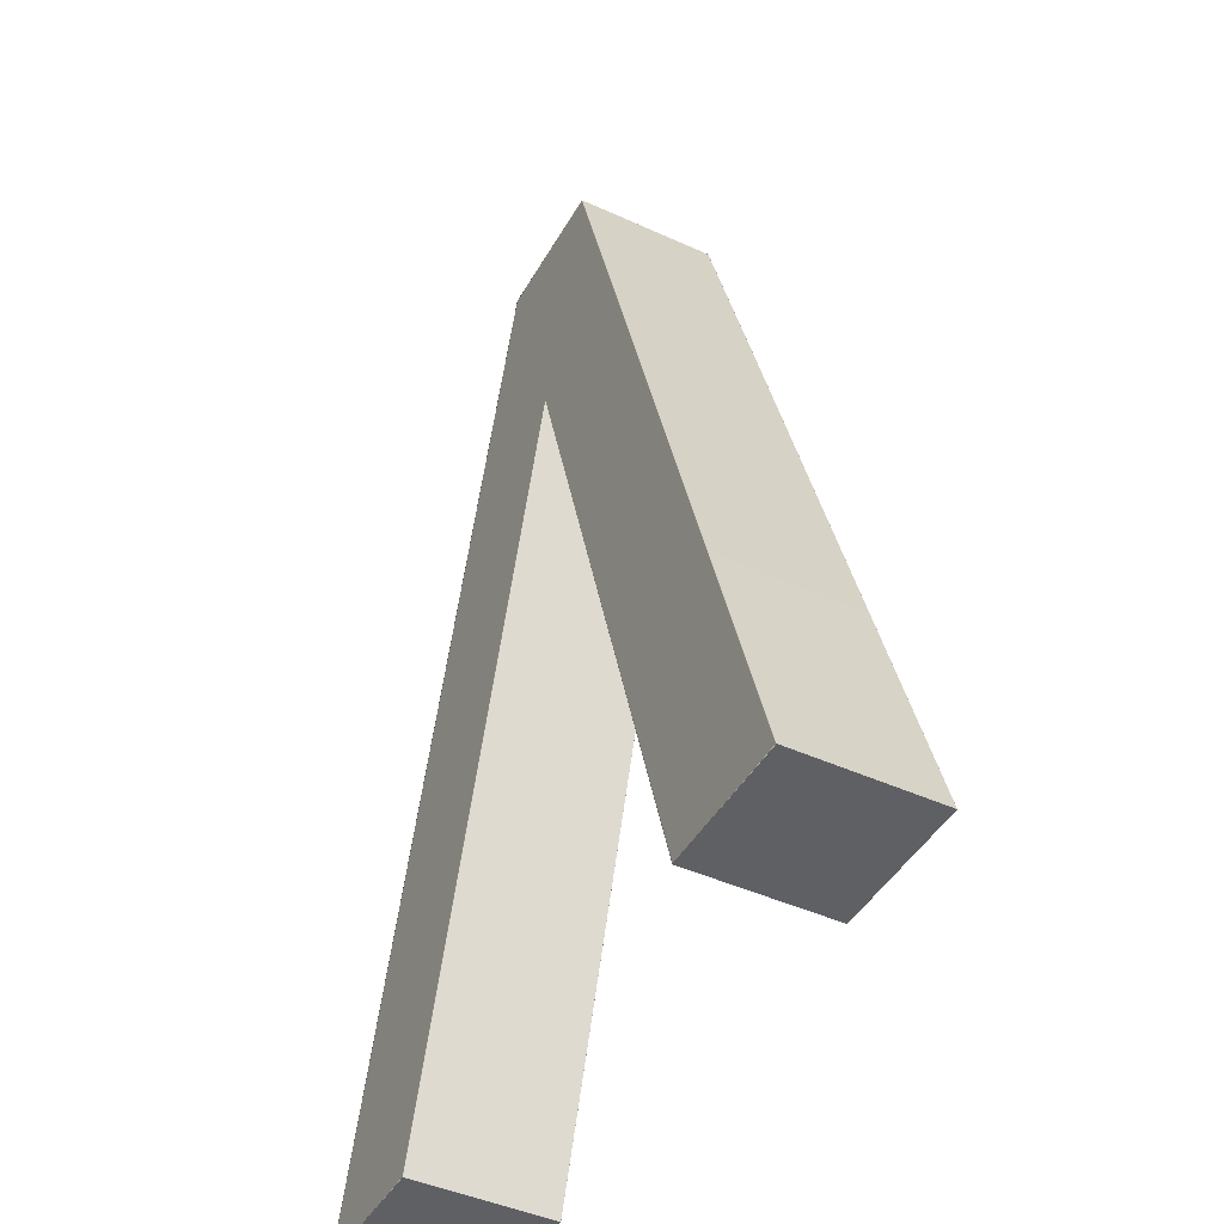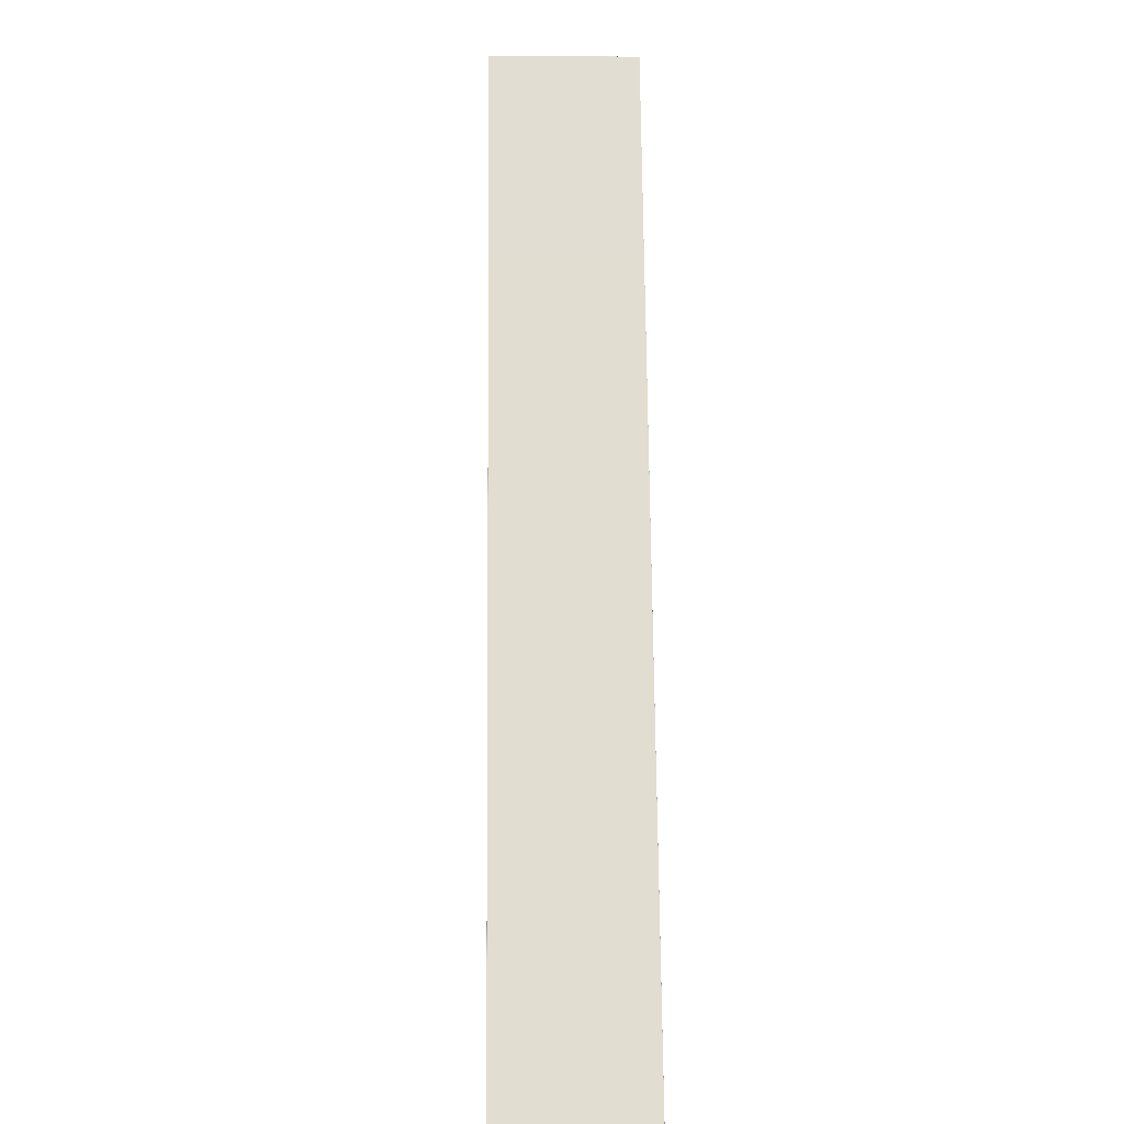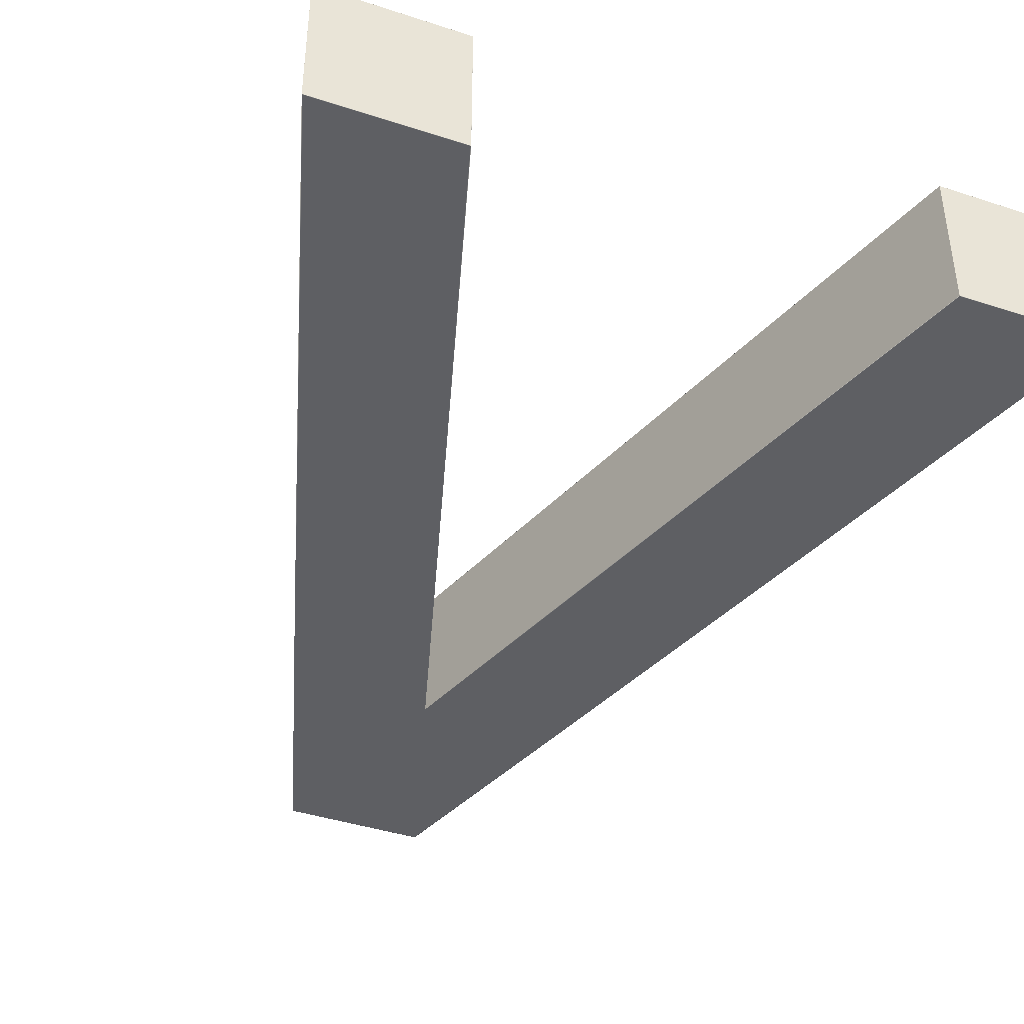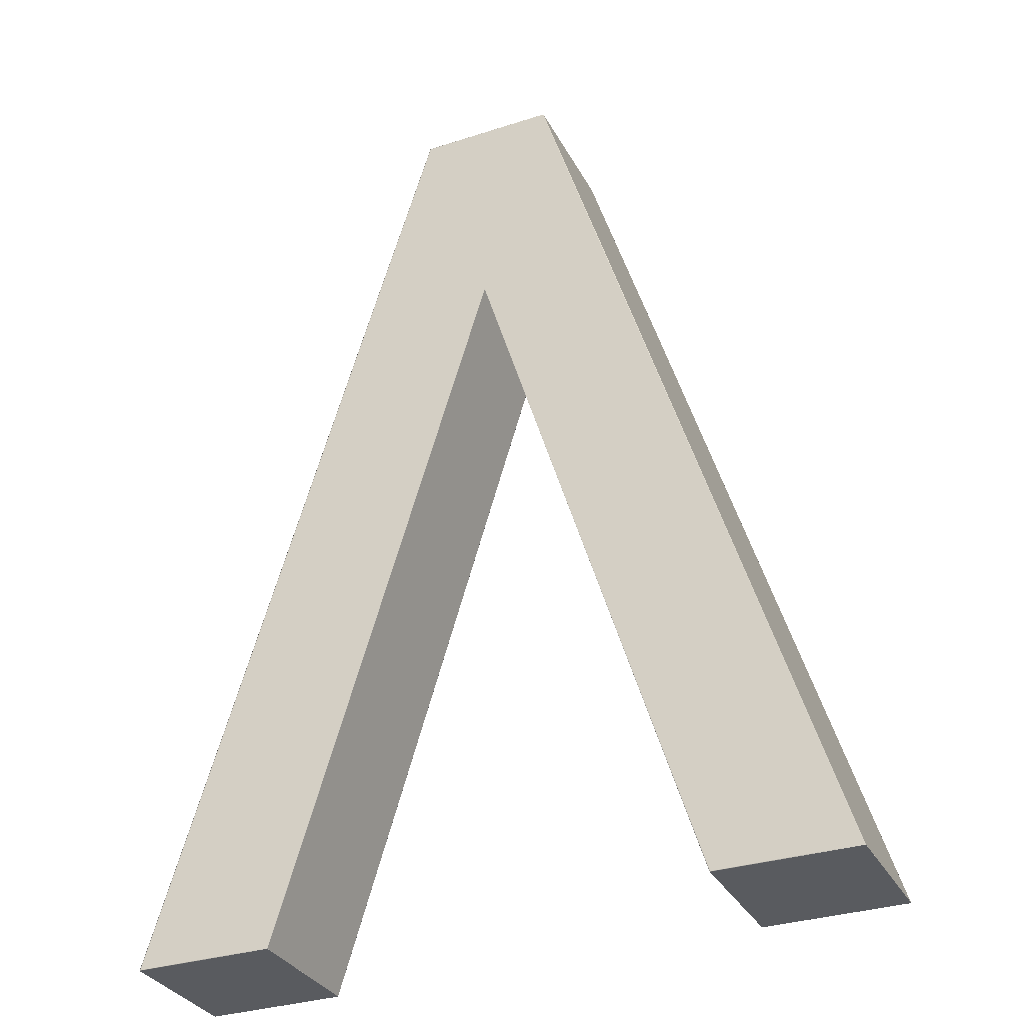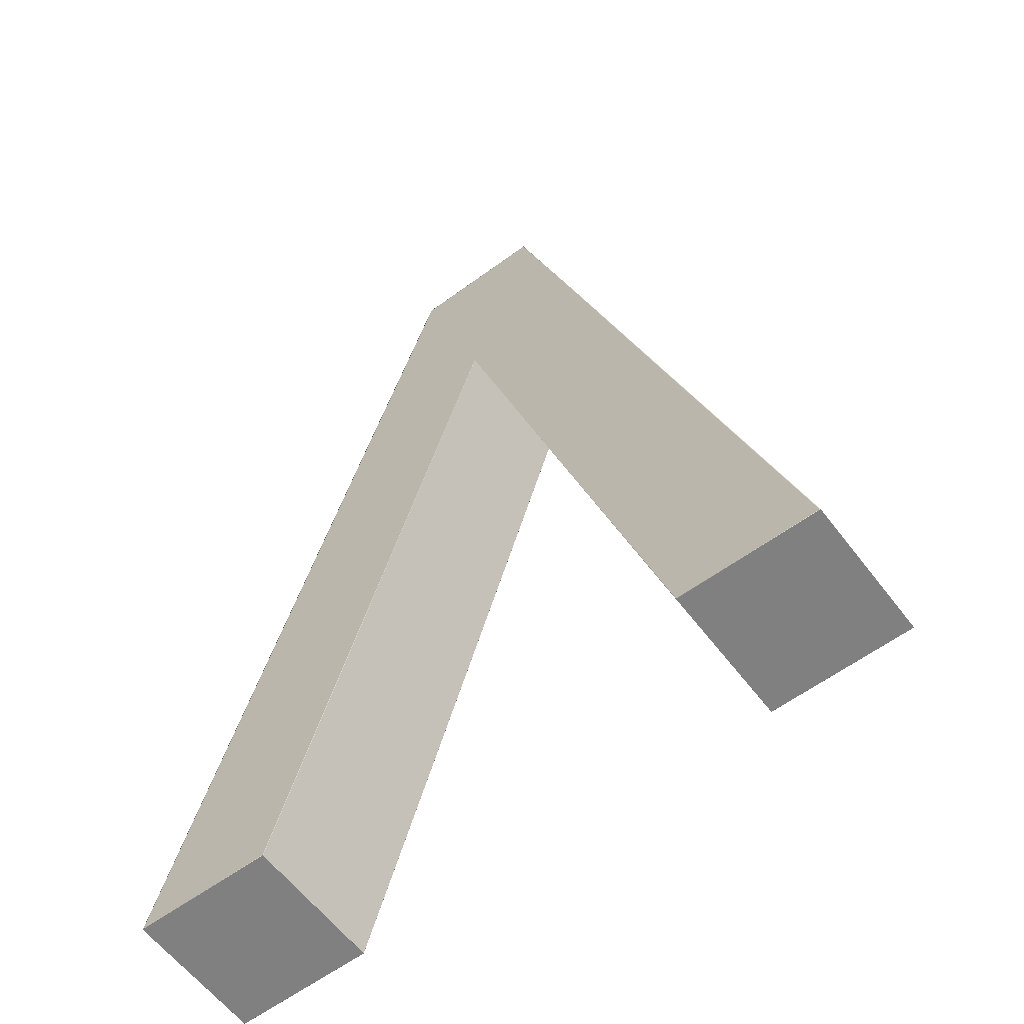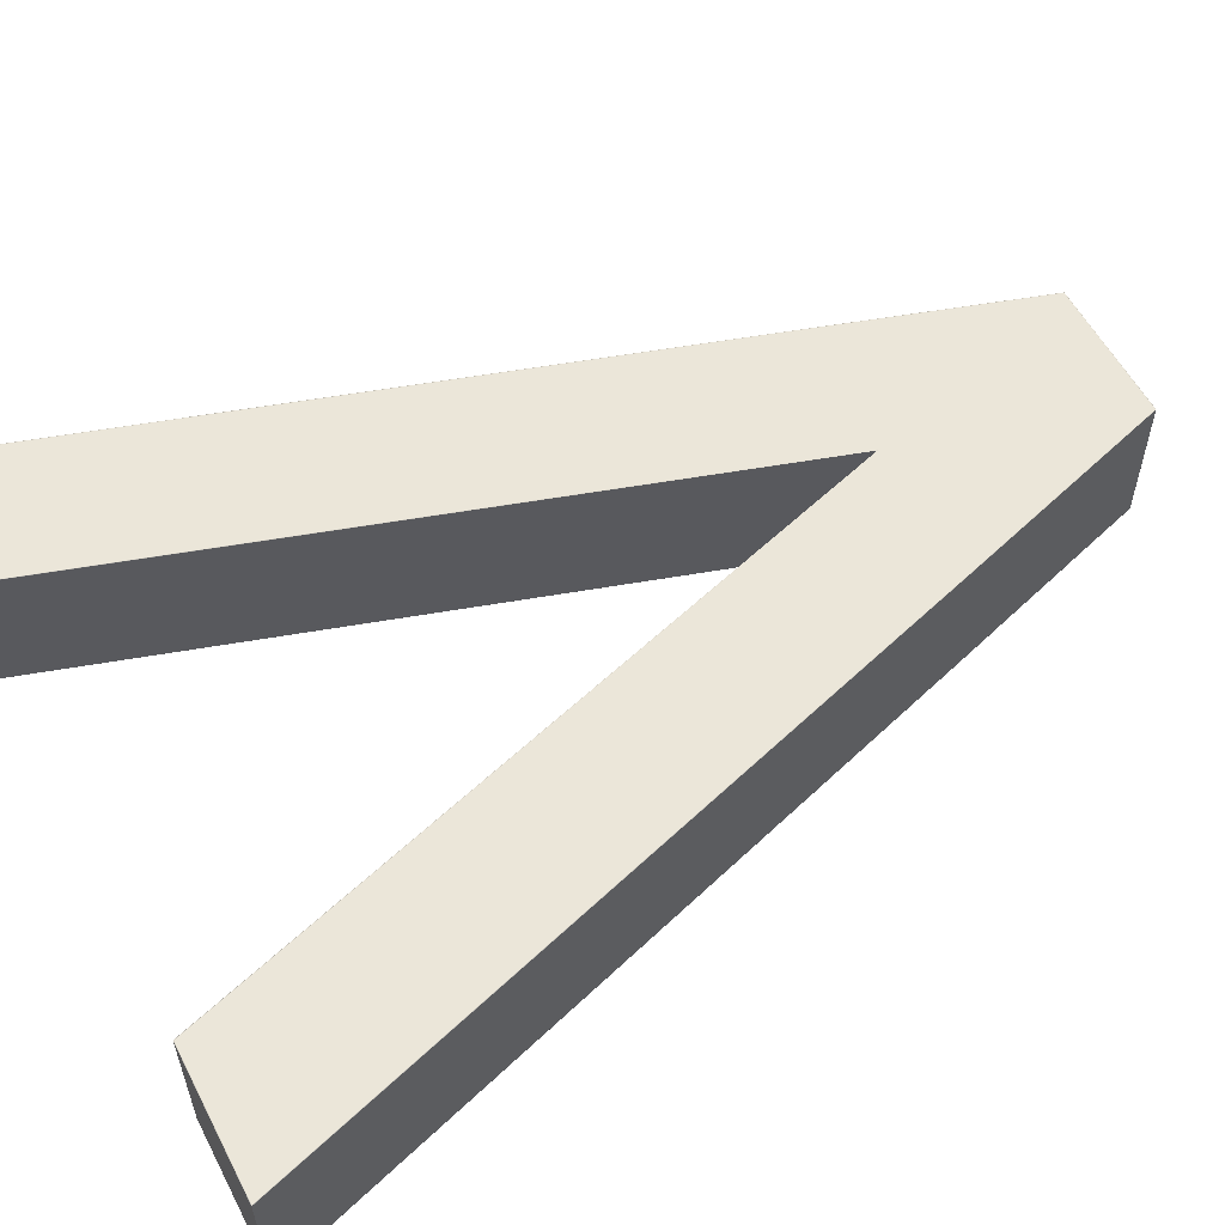
<metadata>
{"format":"obj","ext":"obj","renderer":"f3d","projection":"perspective","resolution":1024,"background":"white","views":[{"elev":-44.7,"azim":-118.0,"up":"+Z"},{"elev":-3.9,"azim":88.3,"up":"+Z"},{"elev":-41.5,"azim":158.4,"up":"+Y"},{"elev":-32.4,"azim":24.3,"up":"+Z"},{"elev":-60.0,"azim":-143.0,"up":"+Z"},{"elev":56.7,"azim":-117.5,"up":"+Y"}]}
</metadata>
<code>
o LetterV
v 0 0 -1
v 0.15 0 -1
v 0.31 0 0
v 0.62 0 -1
v 0.77 0 -1
v 0.46 0 0
v 0.535 0 -0.24
v 0.3845 0 -0.2375
v 0.3845 0.15 -0.24
v 0.535 0.15 -0.24
v 0.46 0.15 0
v 0.77 0.15 -1
v 0.62 0.15 -1
v 0.31 0.15 0
v 0.15 0.15 -1
v 0 0.15 -1
v 0.385 0 0
v 0.385 0.15 0
v 0.235 0 -0.24
v 0.235 0.15 -0.24
v 0.000989 0 -0.9993
v 0.1495 0 -0.9993
v 0.6205 0 -0.9993
v 0.769 0 -0.9993
v 0.4595 0 -0.000729
v 0.5343 0 -0.2402
v 0.3845 0 -0.24
v 0.3845 0.15 -0.2375
v 0.6205 0.15 -0.9993
v 0.5343 0.15 -0.2402
v 0.769 0.15 -0.9993
v 0.1495 0.15 -0.9993
v 0.4595 0.15 -0.000729
v 0.000989 0.15 -0.9993
v 0.3105 0 -0.000729
v 0.385 0 -0.000729
v 0.385 0.15 -0.000729
v 0.3105 0.15 -0.000729
v 0.2357 0 -0.2402
v 0.2357 0.15 -0.2402
v 0.0001 0.0001 -1
v 0.1499 0.0001 -1
v 0.6201 0.0001 -1
v 0.7699 0.0001 -1
v 0.6201 0.1499 -1
v 0.7699 0.1499 -1
v 0.1499 0.1499 -1
v 0.3101 0.0001 0
v 0.3101 0.1499 0
v 0.0001 0.1499 -1
v 0.4599 0.0001 0
v 0.4599 0.1499 0
v 0.385 0.0001 0
v 0.385 0.1499 0
v 0.46 0.0001 -9.5e-05
v 0.535 0.0001 -0.24
v 0.15 0.0001 -0.9999
v 0.3845 0.0001 -0.2401
v 0.77 0.0001 -0.9999
v 0.3845 0.1499 -0.2401
v 0.77 0.1499 -0.9999
v 0.535 0.1499 -0.24
v 0.15 0.1499 -0.9999
v 0.46 0.1499 -9.5e-05
v 0.62 0.0001 -0.9999
v 0.3845 0.0001 -0.2401
v 0.3845 0.1499 -0.2401
v 0.62 0.1499 -0.9999
v 0.31 0.0001 -9.5e-05
v 0.31 0.1499 -9.5e-05
v 3e-05 0.0001 -0.9999
v 3e-05 0.1499 -0.9999
v 0.235 0.0001 -0.24
v 0.235 0.1499 -0.24
f 23 24 26 8
f 65 66 67 68
f 56 59 61 62
f 58 57 63 60
f 55 56 62 64
f 44 43 45 46
f 42 41 50 47
f 30 31 29 28
f 48 53 54 49
f 53 51 52 54
f 71 73 74 72
f 73 69 70 74
f 25 36 8 26
f 35 39 8 36
f 21 22 8 39
f 28 37 33 30
f 28 40 38 37
f 28 32 34 40
f 1 2 22 21
f 24 23 4 5
f 25 26 7 6
f 8 22 2 27
f 26 24 5 7
f 23 8 27 4
f 28 29 13 9
f 31 30 10 12
f 32 28 9 15
f 30 33 11 10
f 29 31 12 13
f 34 32 15 16
f 35 36 17 3
f 36 25 6 17
f 33 37 18 11
f 37 38 14 18
f 19 1 21 39
f 39 35 3 19
f 38 40 20 14
f 40 34 16 20
f 2 1 41 42
f 43 44 5 4
f 45 43 4 13
f 44 46 12 5
f 42 47 15 2
f 48 49 14 3
f 1 16 50 41
f 52 51 6 11
f 46 45 13 12
f 47 50 16 15
f 53 48 3 17
f 51 53 17 6
f 54 52 11 18
f 49 54 18 14
f 56 55 6 7
f 57 58 27 2
f 59 56 7 5
f 58 60 9 27
f 61 59 5 12
f 62 61 12 10
f 63 57 2 15
f 60 63 15 9
f 64 62 10 11
f 55 64 11 6
f 66 65 4 27
f 67 66 27 9
f 68 67 9 13
f 65 68 13 4
f 70 69 3 14
f 16 1 71 72
f 1 19 73 71
f 69 73 19 3
f 74 70 14 20
f 72 74 20 16

</code>
